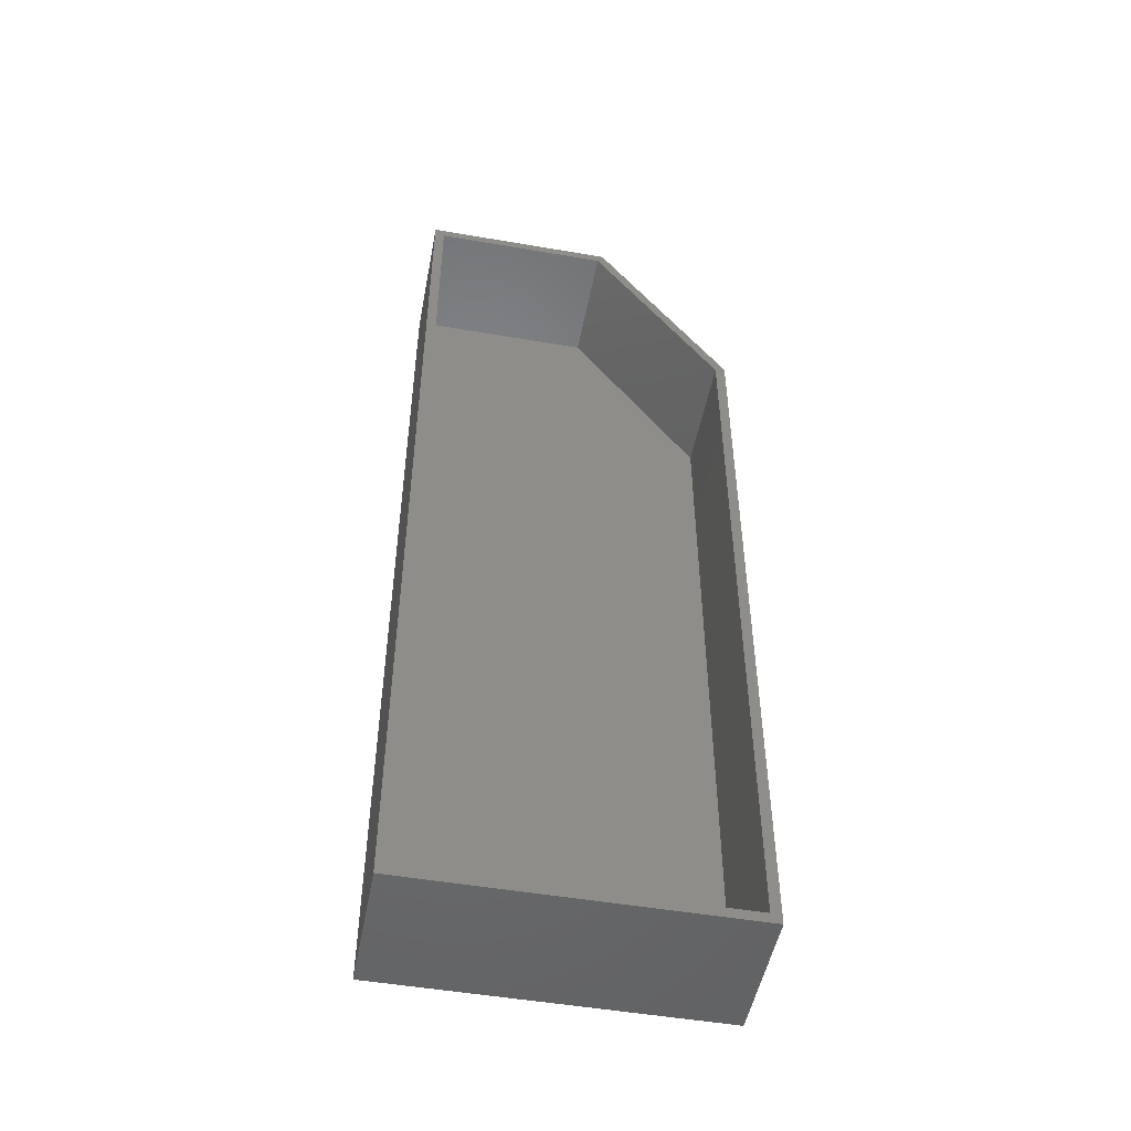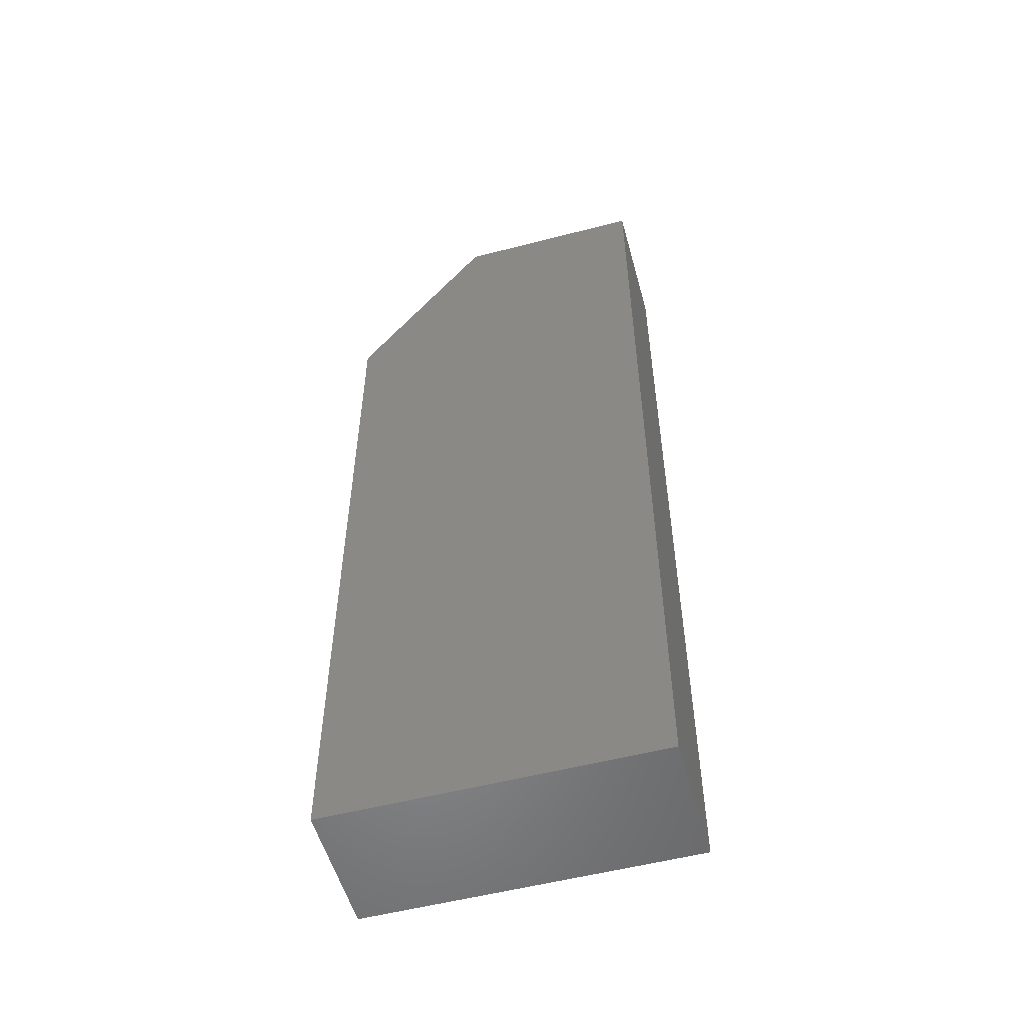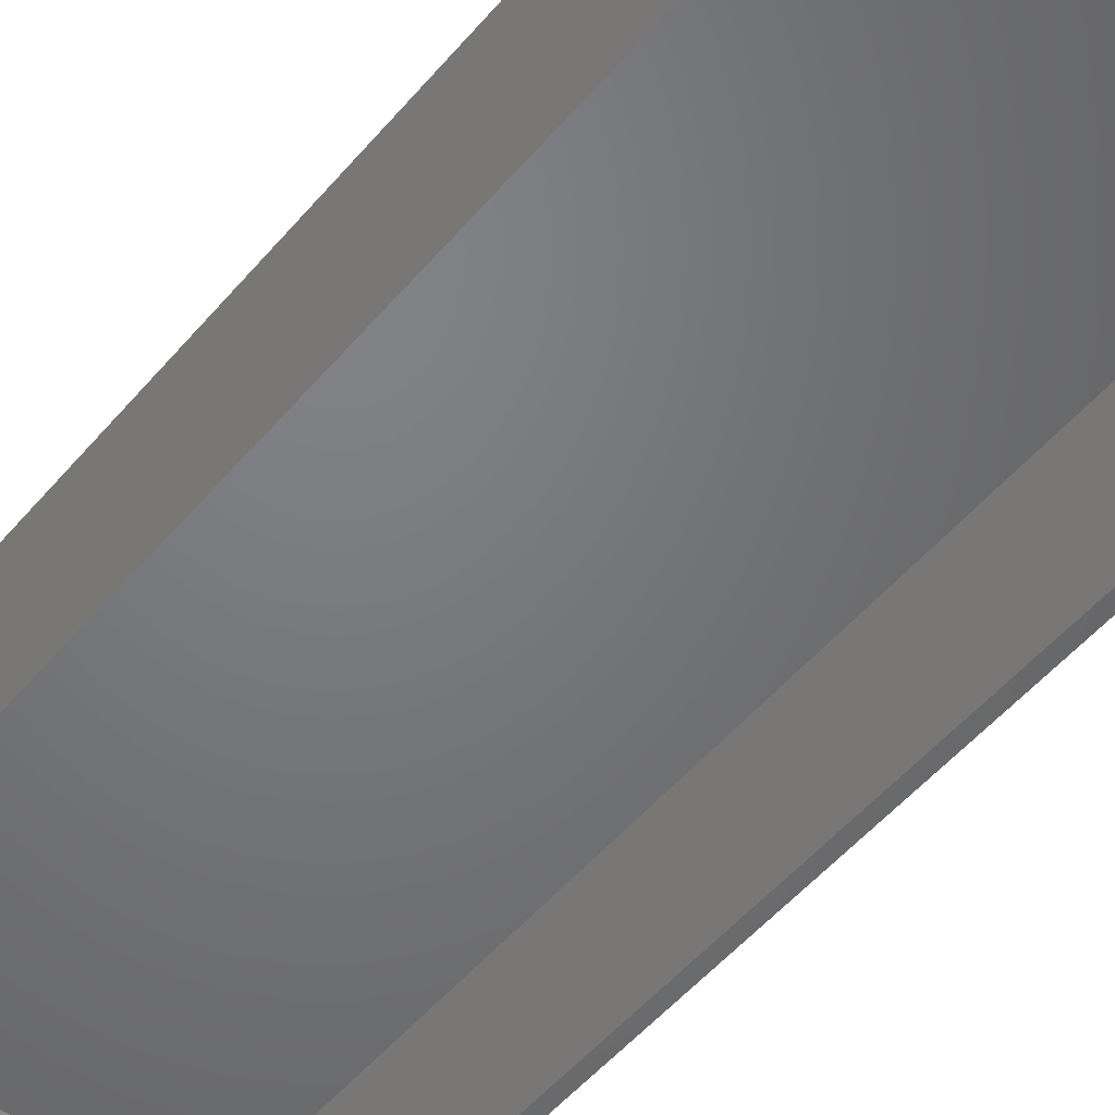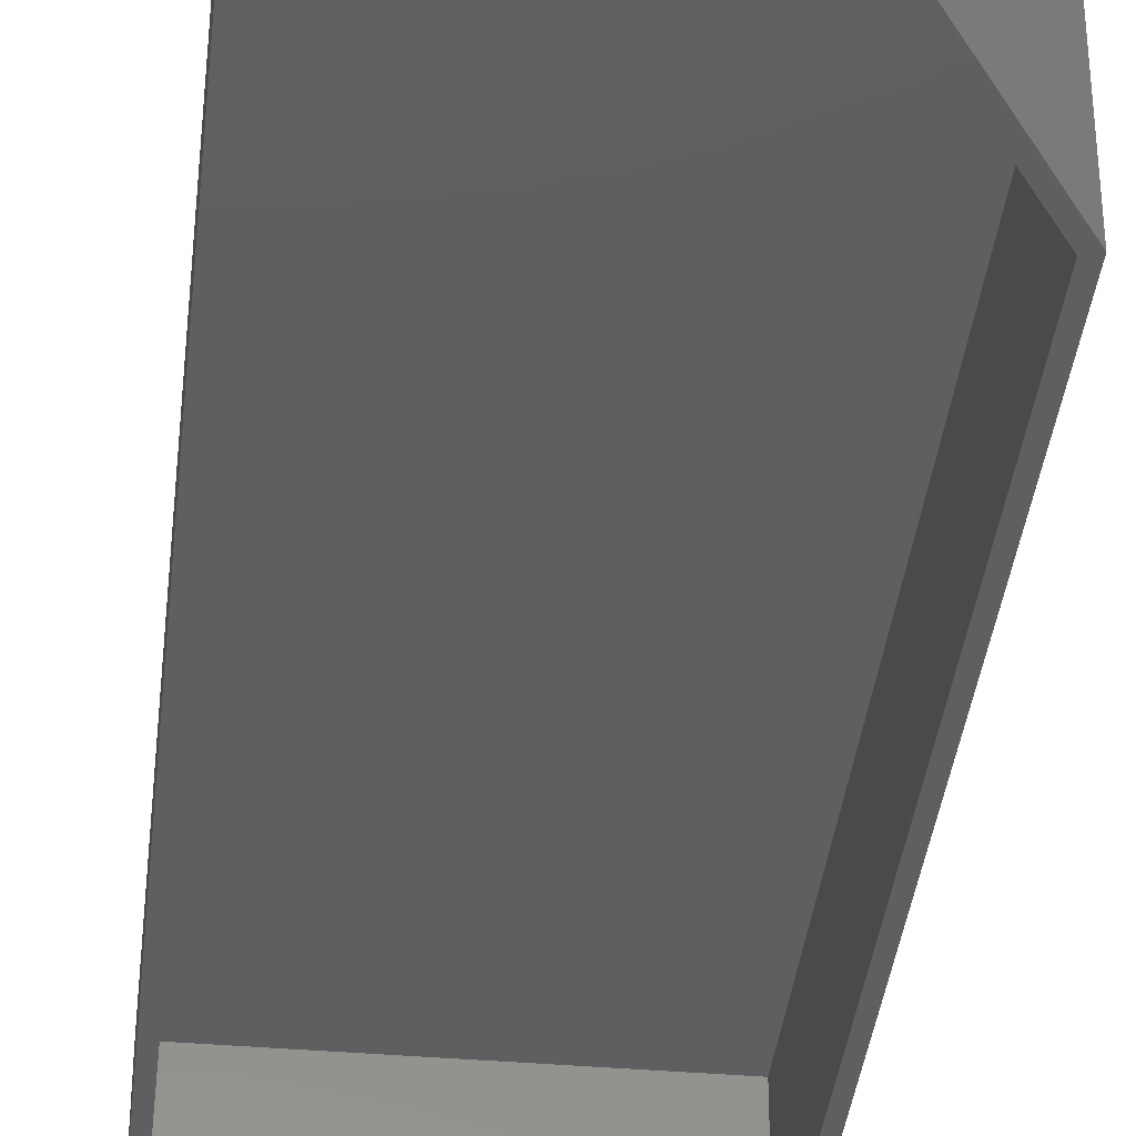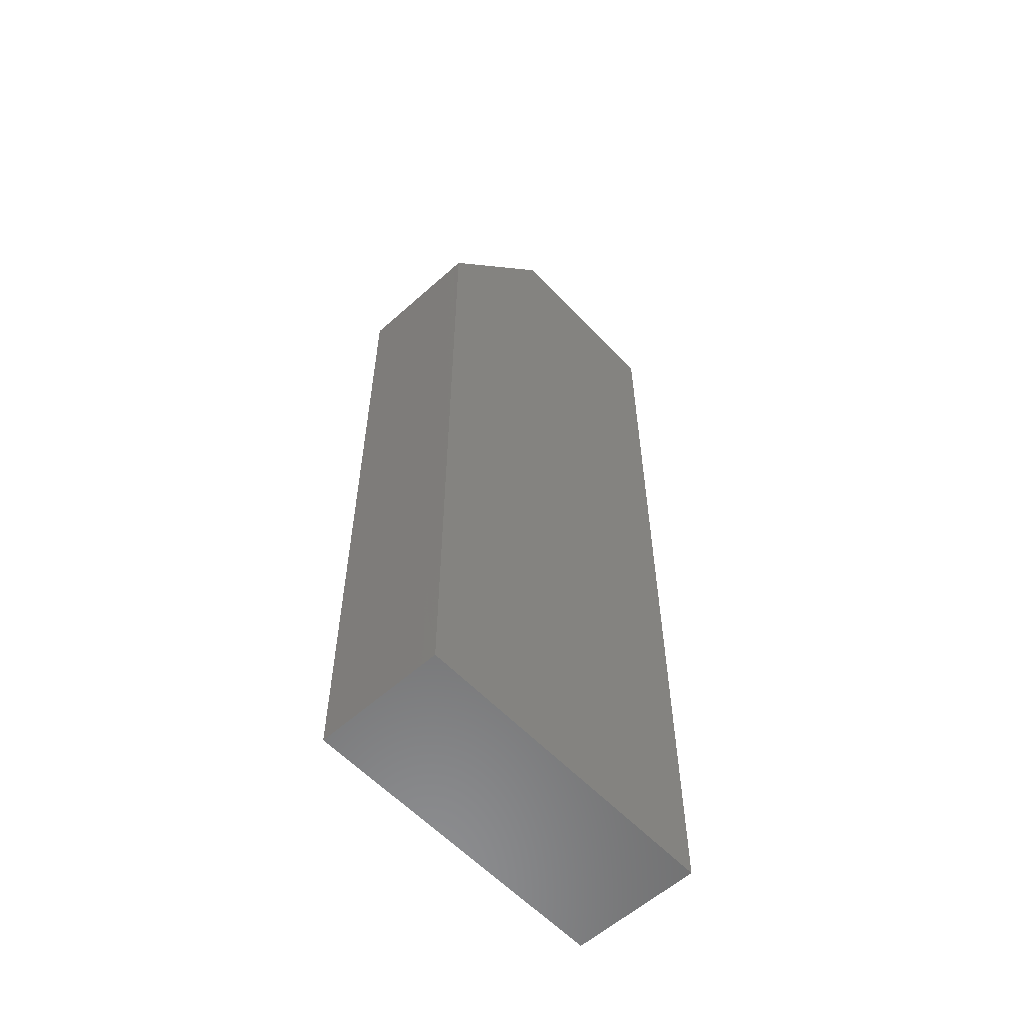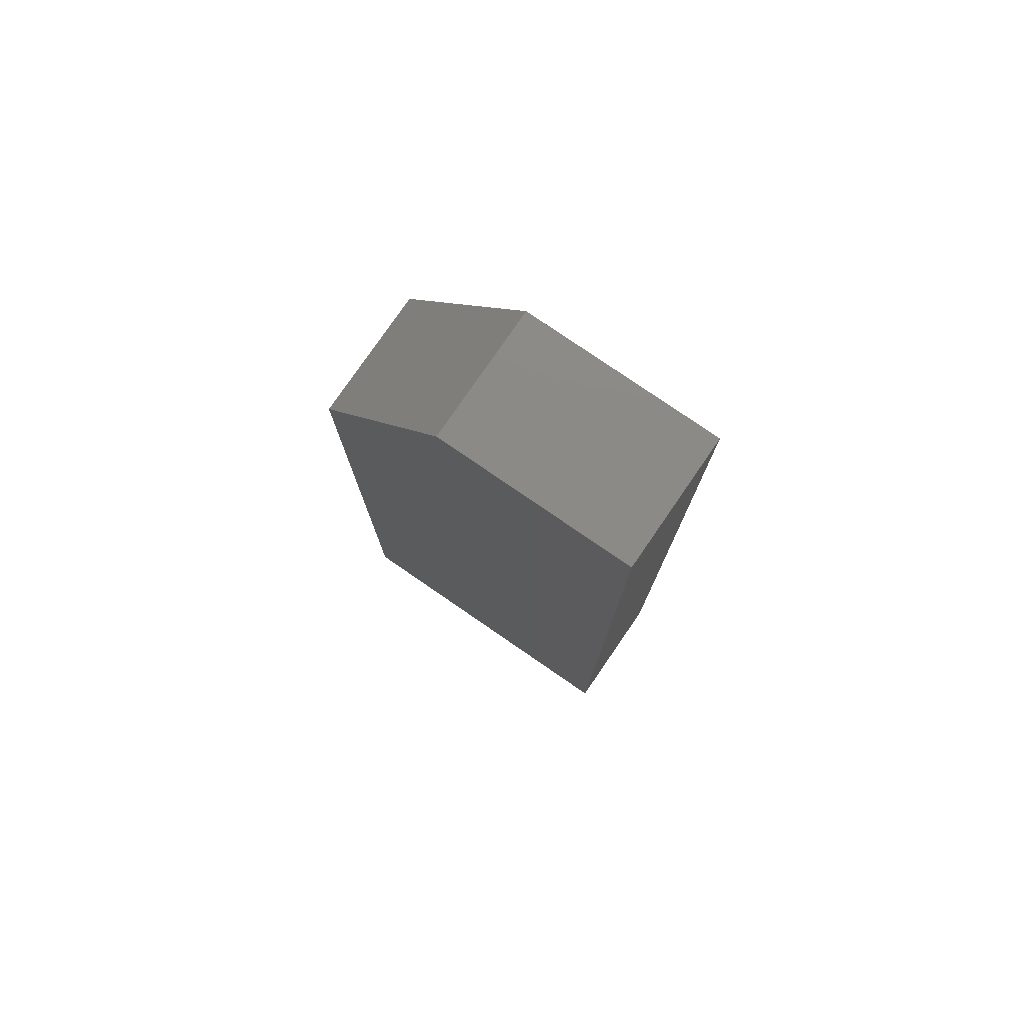
<metadata>
{"format":"stl","ext":"stl","renderer":"f3d","projection":"perspective","resolution":1024,"background":"white","views":[{"elev":-50.2,"azim":169.3,"up":"+Y"},{"elev":-54.2,"azim":15.4,"up":"+Y"},{"elev":-50.4,"azim":-38.3,"up":"+Z"},{"elev":-37.7,"azim":173.7,"up":"+Z"},{"elev":-58.1,"azim":-47.2,"up":"+Y"},{"elev":78.3,"azim":34.5,"up":"+Y"}]}
</metadata>
<code>
# stl→obj: 20 verts, 36 faces
v 5.551e-17 -0.15 0
v 0.1026 0 0
v 0.1068 -0.007812 0
v 0.007812 -0.1524 0
v 0.007813 -0.7422 0
v 0 -0.75 0
v 0.2526 0 0
v 0.2448 -0.7422 0
v 0.2448 -0.007812 0
v 0.2526 -0.75 0
v 0.007812 -0.7422 0.09375
v 0.2448 -0.7422 0.09375
v 0.2448 -0.007812 0.09375
v 0.1068 -0.007812 0.09375
v 0.007812 -0.1524 0.09375
v 0 -0.75 0.1016
v 0.2526 -0.75 0.1016
v 5.551e-17 -0.15 0.1016
v 0.2526 0 0.1016
v 0.1026 0 0.1016
f 1 2 3
f 1 3 4
f 1 4 5
f 1 5 6
f 7 8 9
f 7 9 3
f 7 3 2
f 10 6 5
f 10 5 8
f 10 8 7
f 11 12 5
f 5 12 8
f 12 13 8
f 8 13 9
f 13 14 9
f 9 14 3
f 14 15 3
f 3 15 4
f 15 11 4
f 4 11 5
f 14 13 15
f 15 13 12
f 15 12 11
f 16 17 18
f 18 17 19
f 18 19 20
f 18 1 16
f 16 1 6
f 20 2 18
f 18 2 1
f 19 7 20
f 20 7 2
f 17 10 19
f 19 10 7
f 16 6 17
f 17 6 10

</code>
